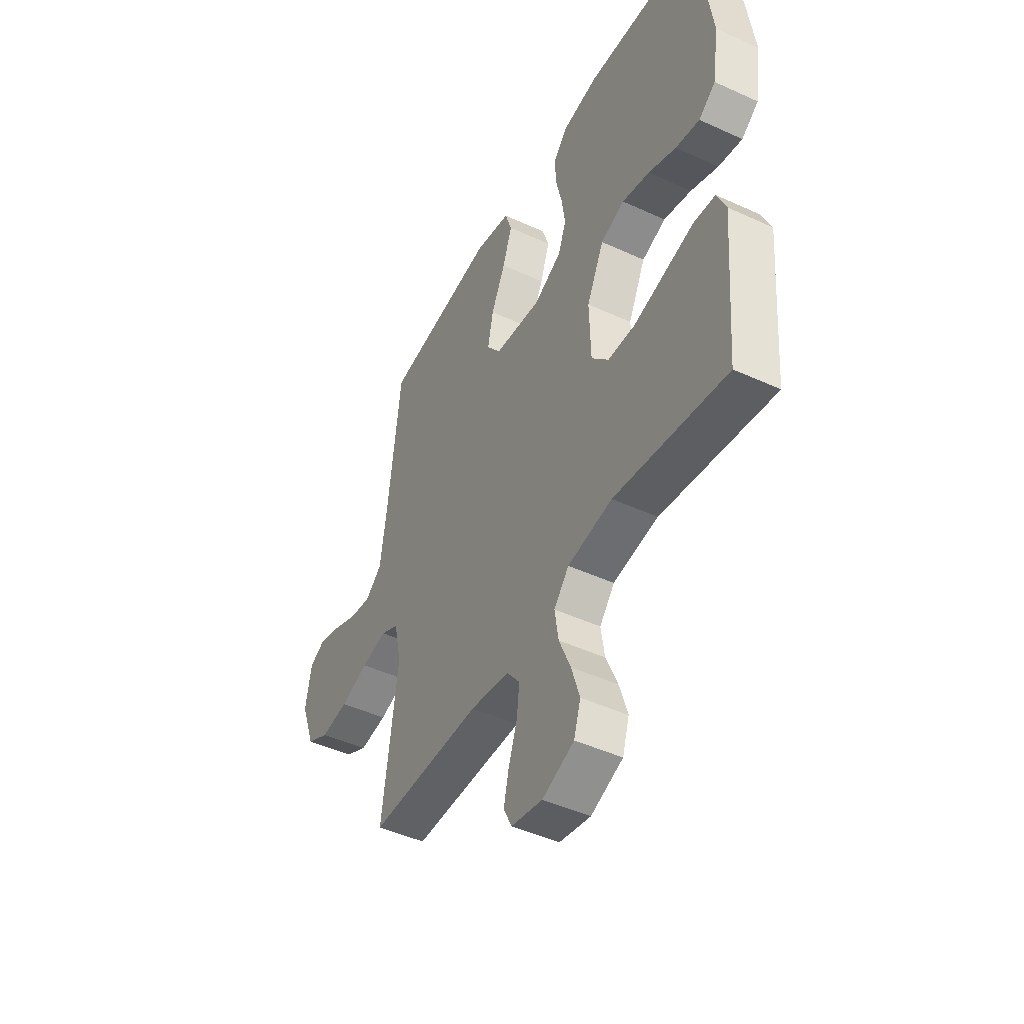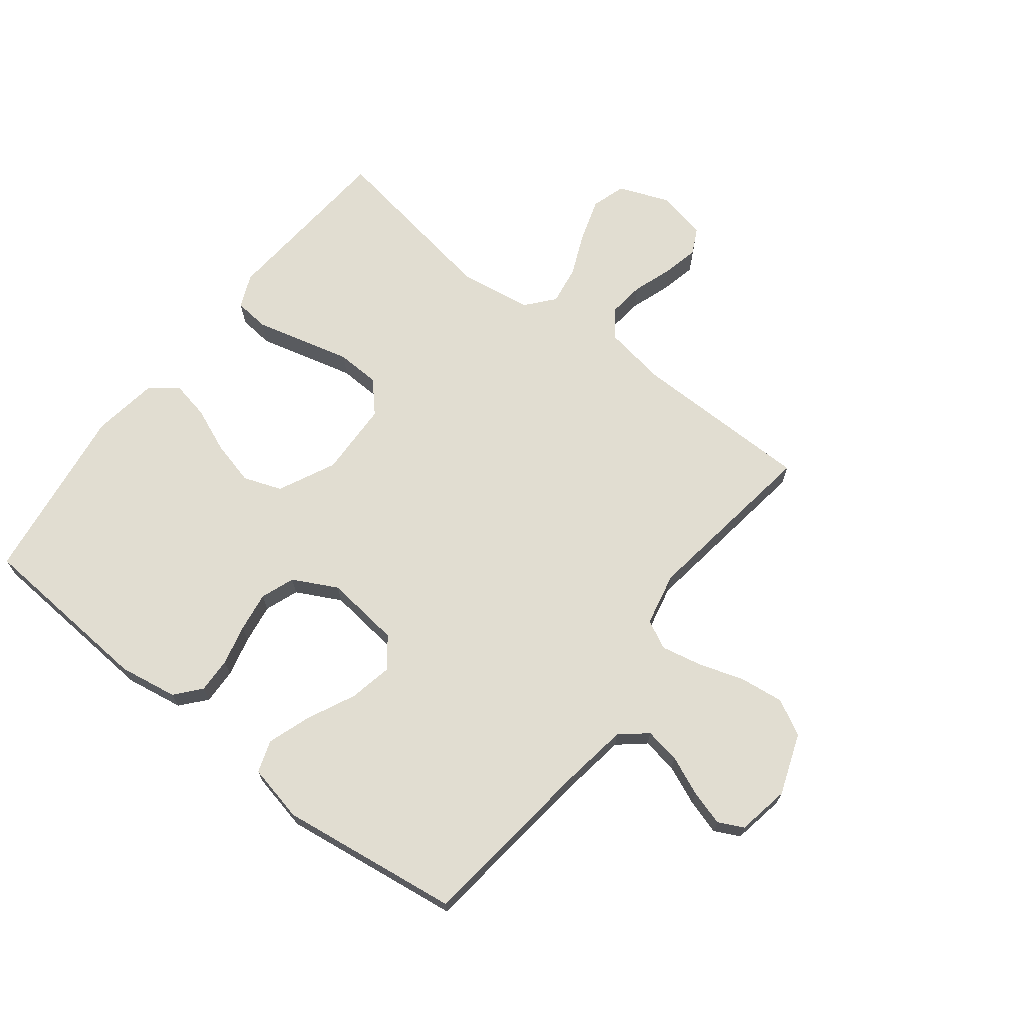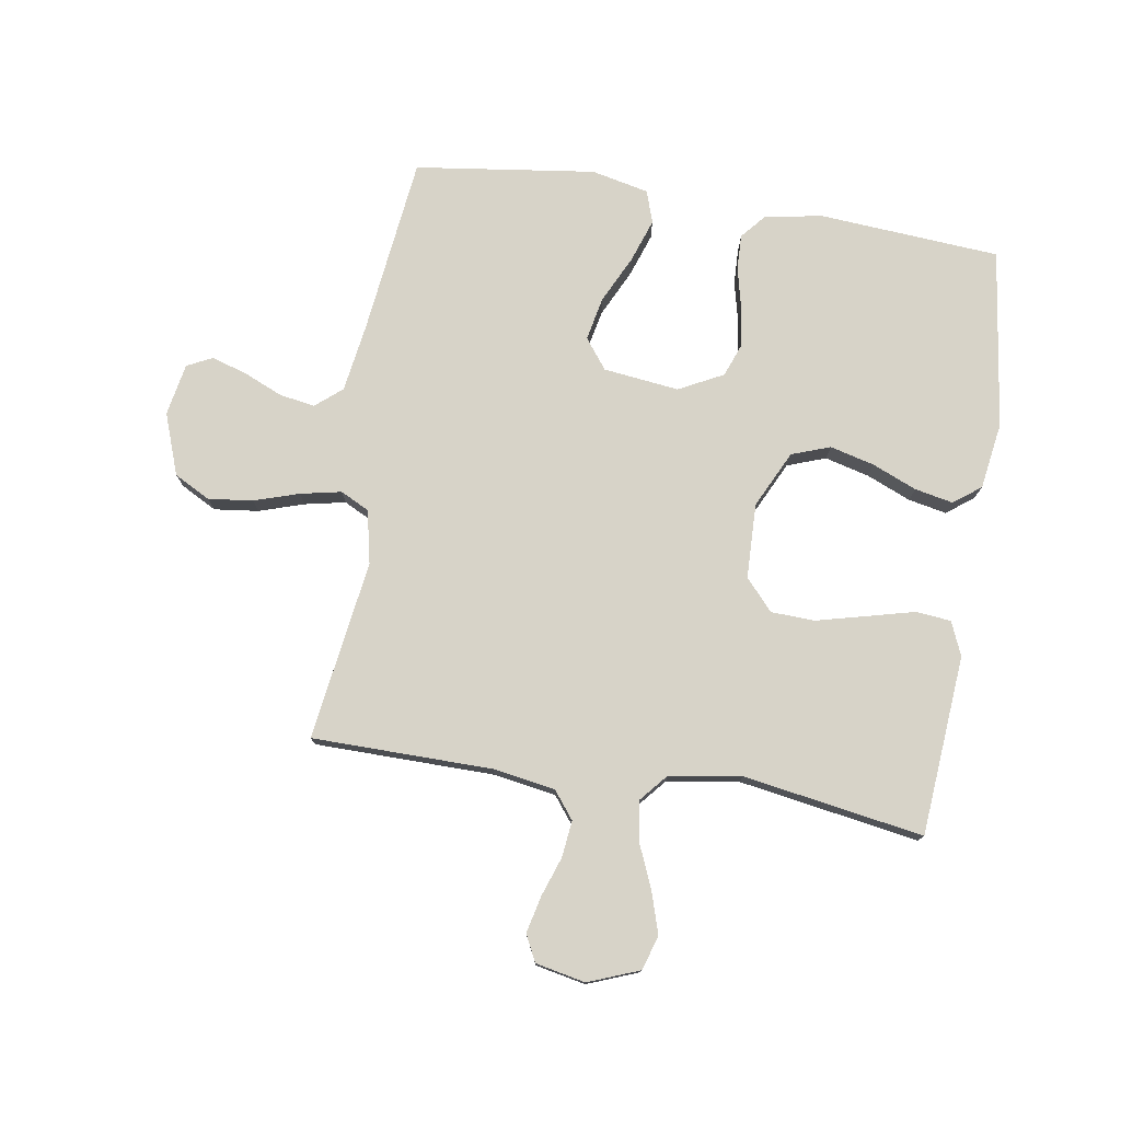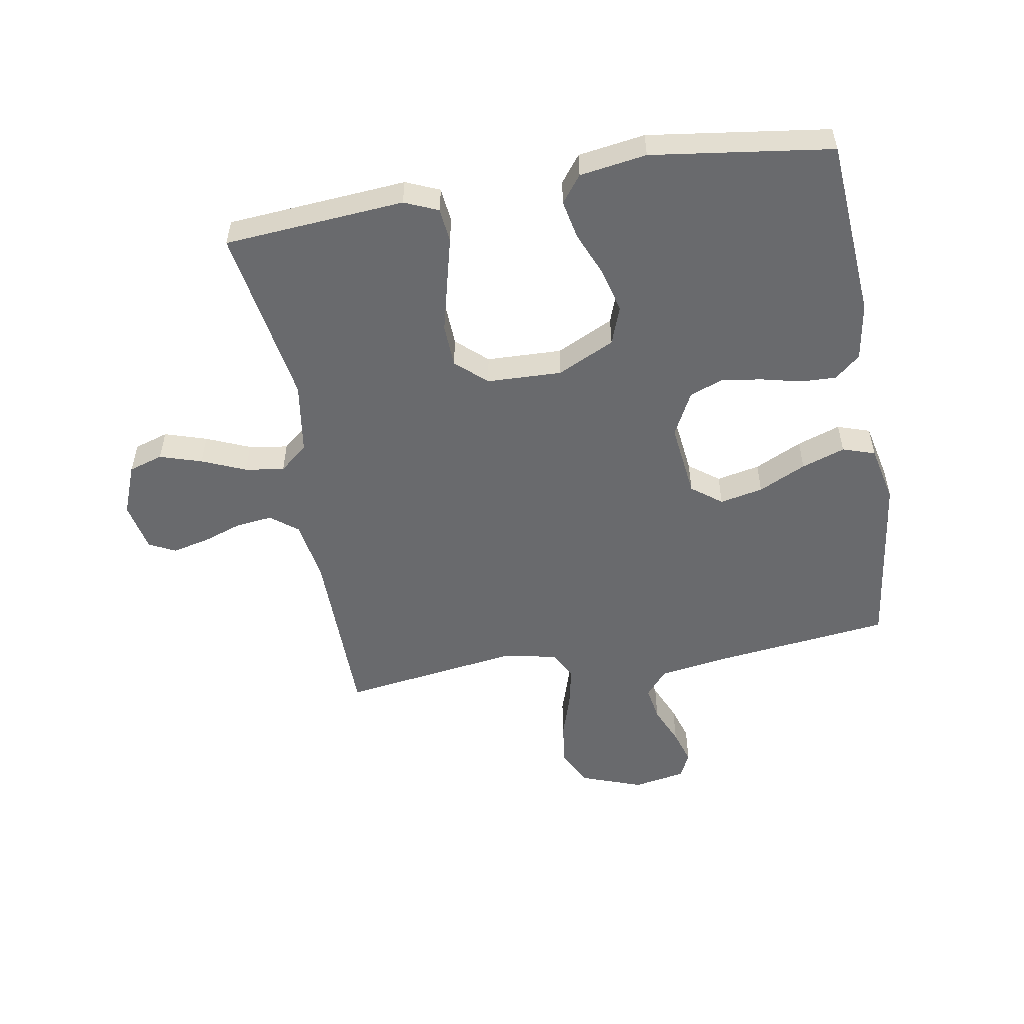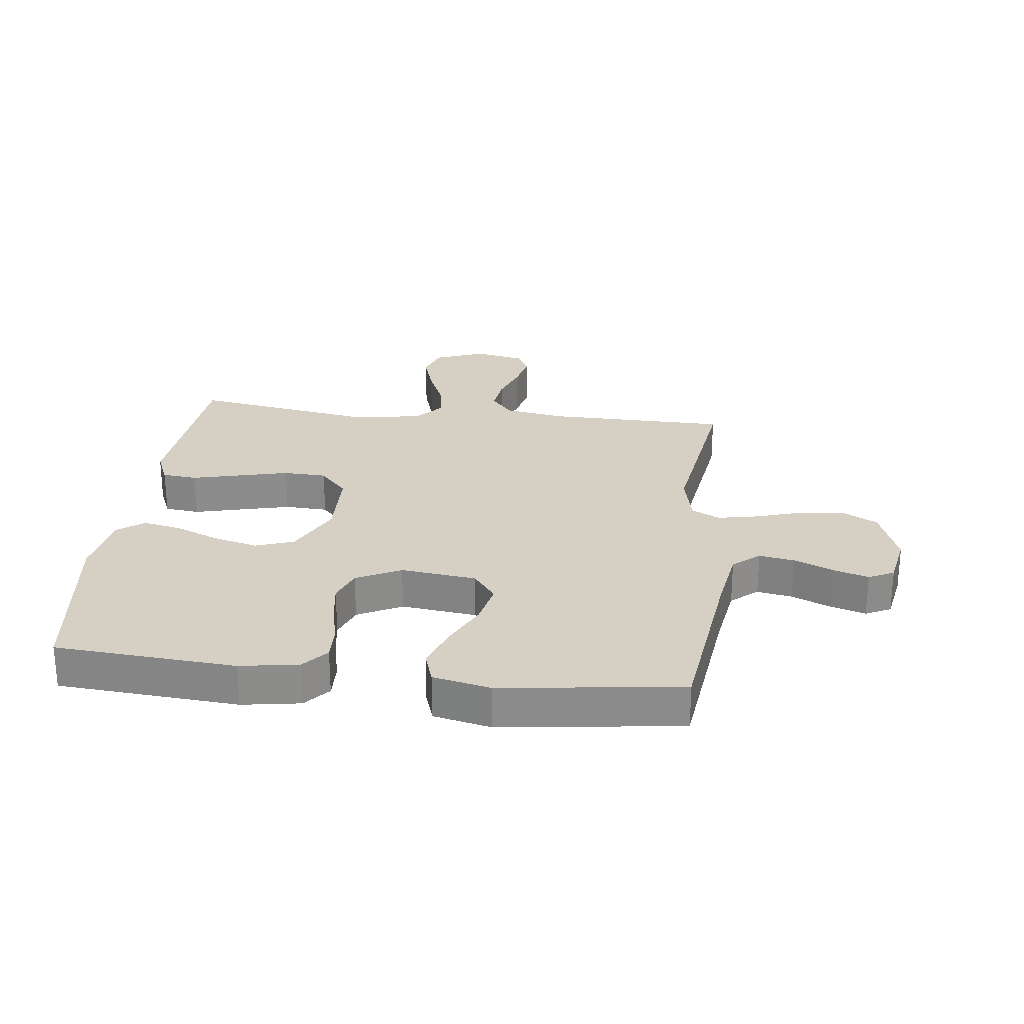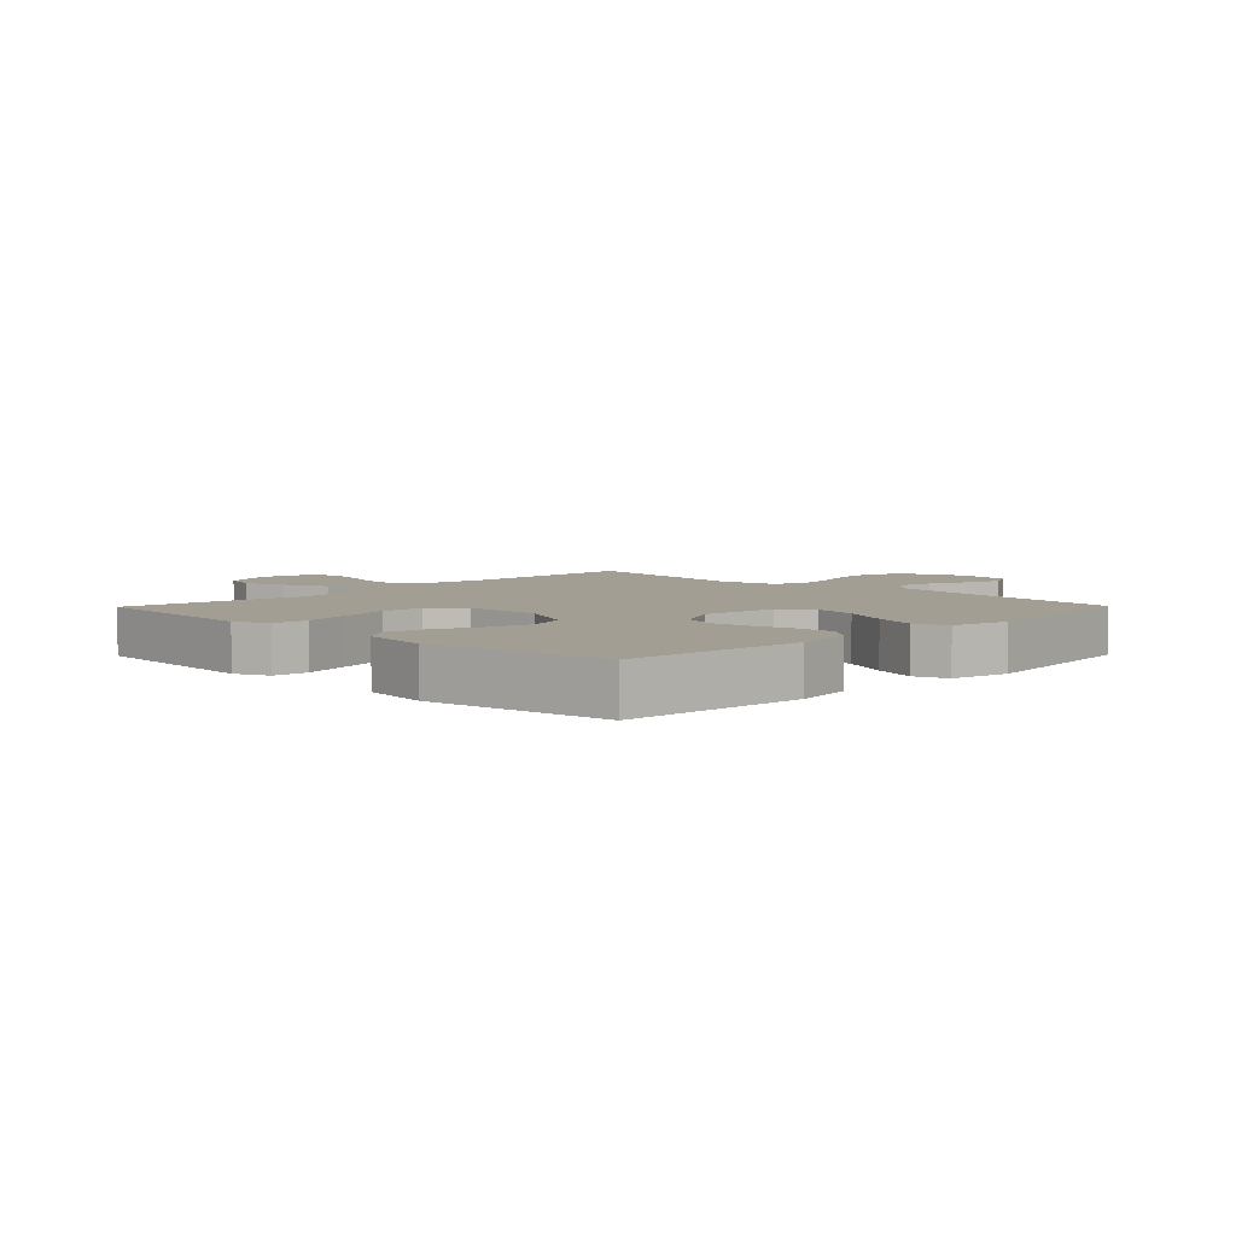
<metadata>
{"format":"obj","ext":"obj","renderer":"f3d","projection":"perspective","resolution":1024,"background":"white","views":[{"elev":-46.2,"azim":-117.7,"up":"+Z"},{"elev":68.9,"azim":37.7,"up":"+Y"},{"elev":77.0,"azim":-170.9,"up":"+Y"},{"elev":-53.1,"azim":-80.2,"up":"+Y"},{"elev":26.1,"azim":6.9,"up":"+Y"},{"elev":5.2,"azim":-45.6,"up":"+Y"}]}
</metadata>
<code>
v 0.5 0.07 0.5
v 0.536 0.07 0.2
v 0.553 0.07 0.089
v 0.597 0.07 0.052
v 0.656 0.07 0.062
v 0.721 0.07 0.09
v 0.78 0.07 0.108
v 0.822 0.07 0.087
v 0.838 0.07 0
v 0.801 0.07 -0.102
v 0.741 0.07 -0.134
v 0.667 0.07 -0.125
v 0.592 0.07 -0.101
v 0.524 0.07 -0.087
v 0.476 0.07 -0.111
v 0.457 0.07 -0.2
v 0.5 0.07 -0.5
v 0.2 0.07 -0.503
v 0.096 0.07 -0.52
v 0.061 0.07 -0.565
v 0.068 0.07 -0.626
v 0.091 0.07 -0.692
v 0.105 0.07 -0.753
v 0.083 0.07 -0.797
v 0 0.07 -0.814
v -0.085 0.07 -0.781
v -0.103 0.07 -0.724
v -0.081 0.07 -0.654
v -0.05 0.07 -0.581
v -0.04 0.07 -0.516
v -0.08 0.07 -0.469
v -0.2 0.07 -0.451
v -0.5 0.07 -0.5
v -0.524 0.07 -0.2
v -0.5 0.07 -0.144
v -0.442 0.07 -0.138
v -0.363 0.07 -0.158
v -0.279 0.07 -0.179
v -0.207 0.07 -0.176
v -0.161 0.07 -0.125
v -0.157 0.07 0
v -0.203 0.07 0.095
v -0.267 0.07 0.118
v -0.341 0.07 0.099
v -0.415 0.07 0.068
v -0.479 0.07 0.055
v -0.524 0.07 0.089
v -0.541 0.07 0.2
v -0.5 0.07 0.5
v -0.2 0.07 0.522
v -0.103 0.07 0.506
v -0.067 0.07 0.464
v -0.069 0.07 0.405
v -0.085 0.07 0.338
v -0.095 0.07 0.271
v -0.074 0.07 0.215
v 0 0.07 0.177
v 0.126 0.07 0.192
v 0.164 0.07 0.242
v 0.149 0.07 0.314
v 0.111 0.07 0.393
v 0.086 0.07 0.465
v 0.104 0.07 0.519
v 0.2 0.07 0.54
v 0.5 0 0.5
v 0.536 0 0.2
v 0.553 0 0.089
v 0.597 0 0.052
v 0.656 0 0.062
v 0.721 0 0.09
v 0.78 0 0.108
v 0.822 0 0.087
v 0.838 0 0
v 0.801 0 -0.102
v 0.741 0 -0.134
v 0.667 0 -0.125
v 0.592 0 -0.101
v 0.524 0 -0.087
v 0.476 0 -0.111
v 0.457 0 -0.2
v 0.5 0 -0.5
v 0.2 0 -0.503
v 0.096 0 -0.52
v 0.061 0 -0.565
v 0.068 0 -0.626
v 0.091 0 -0.692
v 0.105 0 -0.753
v 0.083 0 -0.797
v 0 0 -0.814
v -0.085 0 -0.781
v -0.103 0 -0.724
v -0.081 0 -0.654
v -0.05 0 -0.581
v -0.04 0 -0.516
v -0.08 0 -0.469
v -0.2 0 -0.451
v -0.5 0 -0.5
v -0.524 0 -0.2
v -0.5 0 -0.144
v -0.442 0 -0.138
v -0.363 0 -0.158
v -0.279 0 -0.179
v -0.207 0 -0.176
v -0.161 0 -0.125
v -0.157 0 0
v -0.203 0 0.095
v -0.267 0 0.118
v -0.341 0 0.099
v -0.415 0 0.068
v -0.479 0 0.055
v -0.524 0 0.089
v -0.541 0 0.2
v -0.5 0 0.5
v -0.2 0 0.522
v -0.103 0 0.506
v -0.067 0 0.464
v -0.069 0 0.405
v -0.085 0 0.338
v -0.095 0 0.271
v -0.074 0 0.215
v 0 0 0.177
v 0.126 0 0.192
v 0.164 0 0.242
v 0.149 0 0.314
v 0.111 0 0.393
v 0.086 0 0.465
v 0.104 0 0.519
v 0.2 0 0.54
f 63 64 1 2
f 60 61 62 63
f 60 63 2 3
f 59 60 3 4
f 58 59 4
f 57 58 4
f 51 52 53 54
f 51 54 55
f 50 51 55
f 49 50 55 56
f 47 48 49 56
f 44 45 46 47
f 43 44 47 56
f 34 35 36 37
f 32 33 34 37
f 31 32 37 38
f 30 31 38 39
f 26 27 28 29
f 24 25 26 29
f 24 29 30
f 21 22 23 24
f 20 21 24 30
f 19 20 30 39
f 16 17 18
f 15 16 18 19
f 10 11 12 13
f 10 13 14
f 9 10 14
f 8 9 14
f 5 6 7 8
f 4 5 8 14
f 57 4 14 15
f 42 43 56 57
f 41 42 57 15
f 15 19 39 40
f 15 40 41
f 66 65 128 127
f 127 126 125 124
f 67 66 127 124
f 68 67 124 123
f 68 123 122
f 68 122 121
f 118 117 116 115
f 119 118 115
f 119 115 114
f 120 119 114 113
f 120 113 112 111
f 111 110 109 108
f 120 111 108 107
f 101 100 99 98
f 101 98 97 96
f 102 101 96 95
f 103 102 95 94
f 93 92 91 90
f 93 90 89 88
f 94 93 88
f 88 87 86 85
f 94 88 85 84
f 103 94 84 83
f 82 81 80
f 83 82 80 79
f 77 76 75 74
f 78 77 74
f 78 74 73
f 78 73 72
f 72 71 70 69
f 78 72 69 68
f 79 78 68 121
f 121 120 107 106
f 79 121 106 105
f 104 103 83 79
f 105 104 79
f 1 65 66 2
f 2 66 67 3
f 3 67 68 4
f 4 68 69 5
f 5 69 70 6
f 6 70 71 7
f 7 71 72 8
f 8 72 73 9
f 9 73 74 10
f 10 74 75 11
f 11 75 76 12
f 12 76 77 13
f 13 77 78 14
f 14 78 79 15
f 15 79 80 16
f 16 80 81 17
f 17 81 82 18
f 18 82 83 19
f 19 83 84 20
f 20 84 85 21
f 21 85 86 22
f 22 86 87 23
f 23 87 88 24
f 24 88 89 25
f 25 89 90 26
f 26 90 91 27
f 27 91 92 28
f 28 92 93 29
f 29 93 94 30
f 30 94 95 31
f 31 95 96 32
f 32 96 97 33
f 33 97 98 34
f 34 98 99 35
f 35 99 100 36
f 36 100 101 37
f 37 101 102 38
f 38 102 103 39
f 39 103 104 40
f 40 104 105 41
f 41 105 106 42
f 42 106 107 43
f 43 107 108 44
f 44 108 109 45
f 45 109 110 46
f 46 110 111 47
f 47 111 112 48
f 48 112 113 49
f 49 113 114 50
f 50 114 115 51
f 51 115 116 52
f 52 116 117 53
f 53 117 118 54
f 54 118 119 55
f 55 119 120 56
f 56 120 121 57
f 57 121 122 58
f 58 122 123 59
f 59 123 124 60
f 60 124 125 61
f 61 125 126 62
f 62 126 127 63
f 63 127 128 64
f 64 128 65 1

</code>
